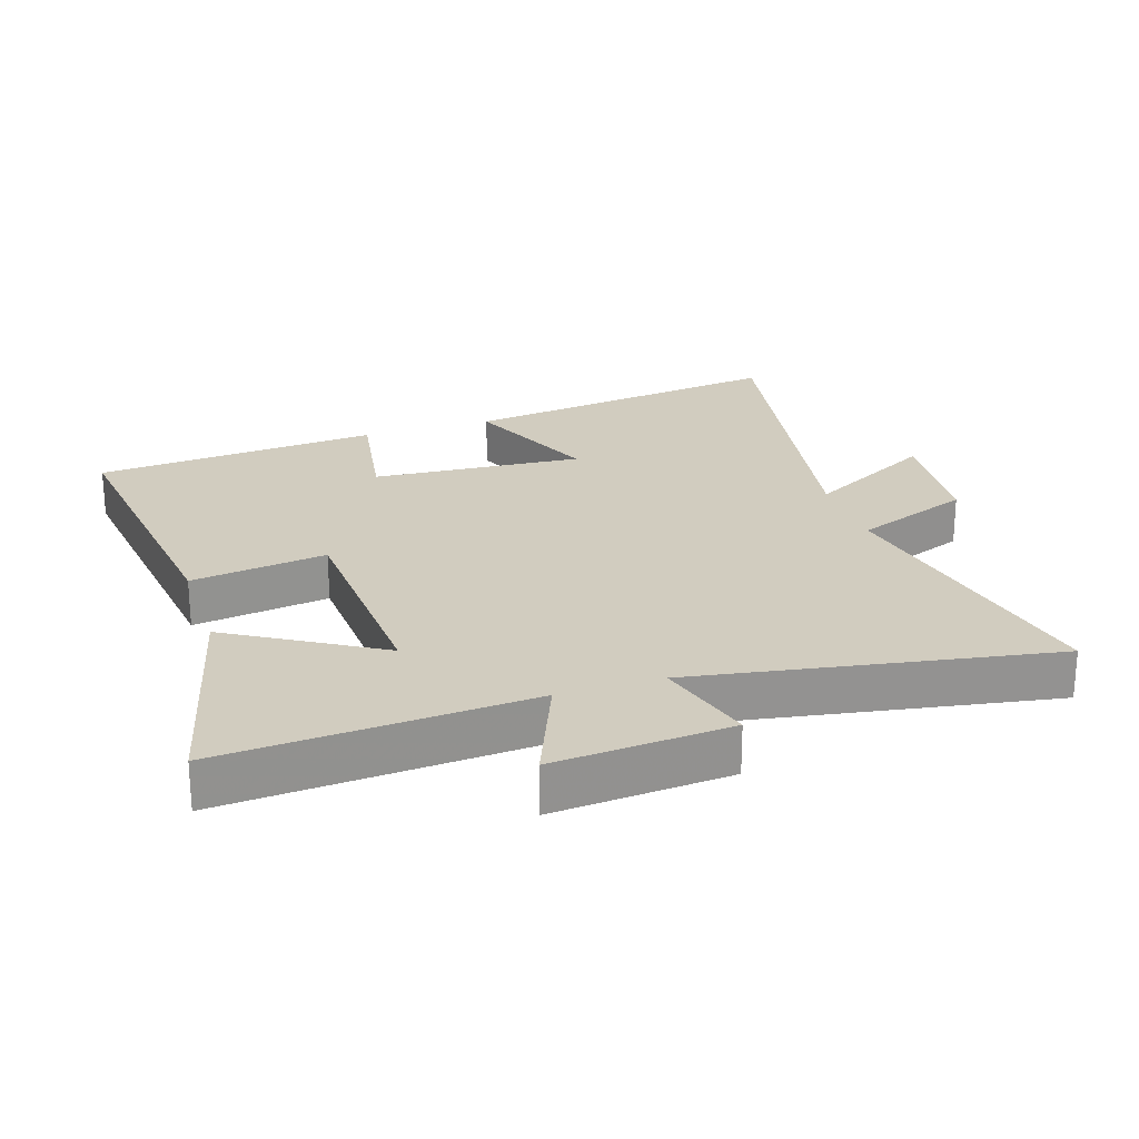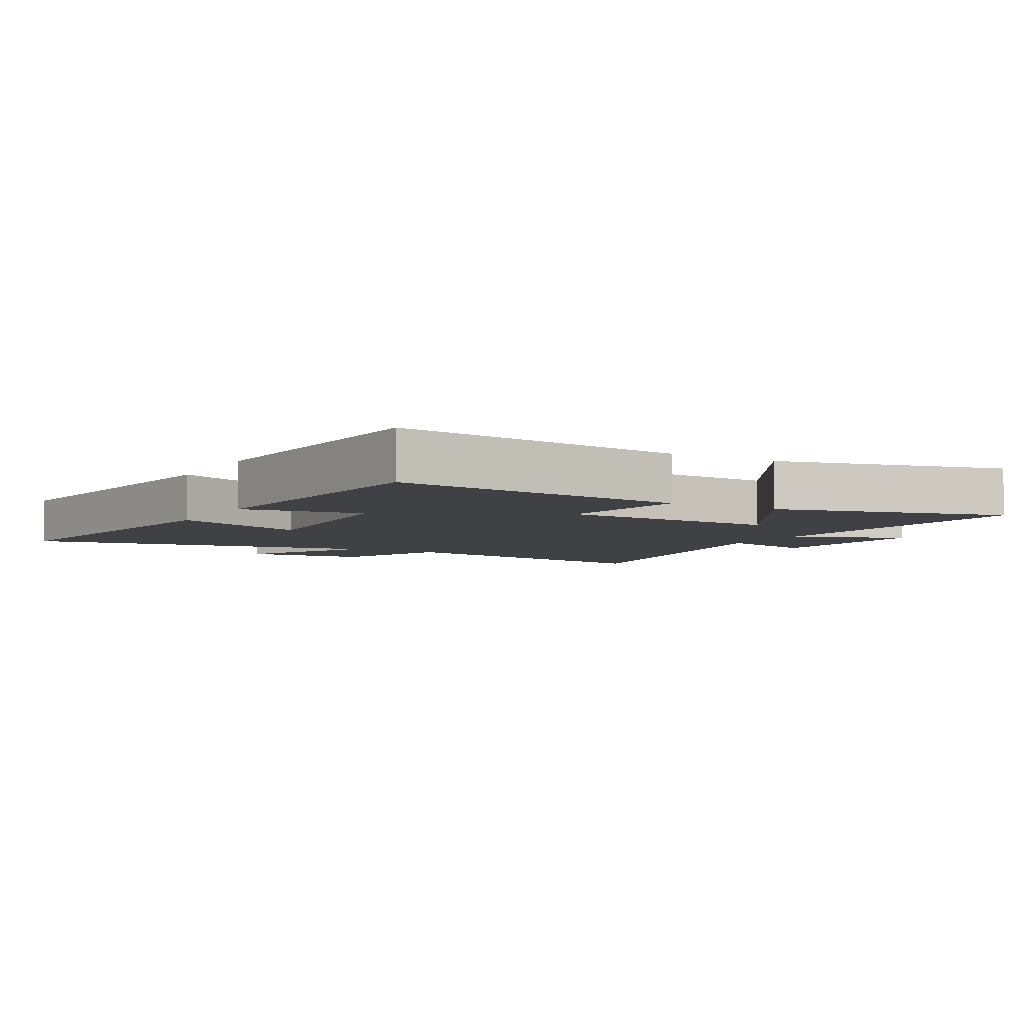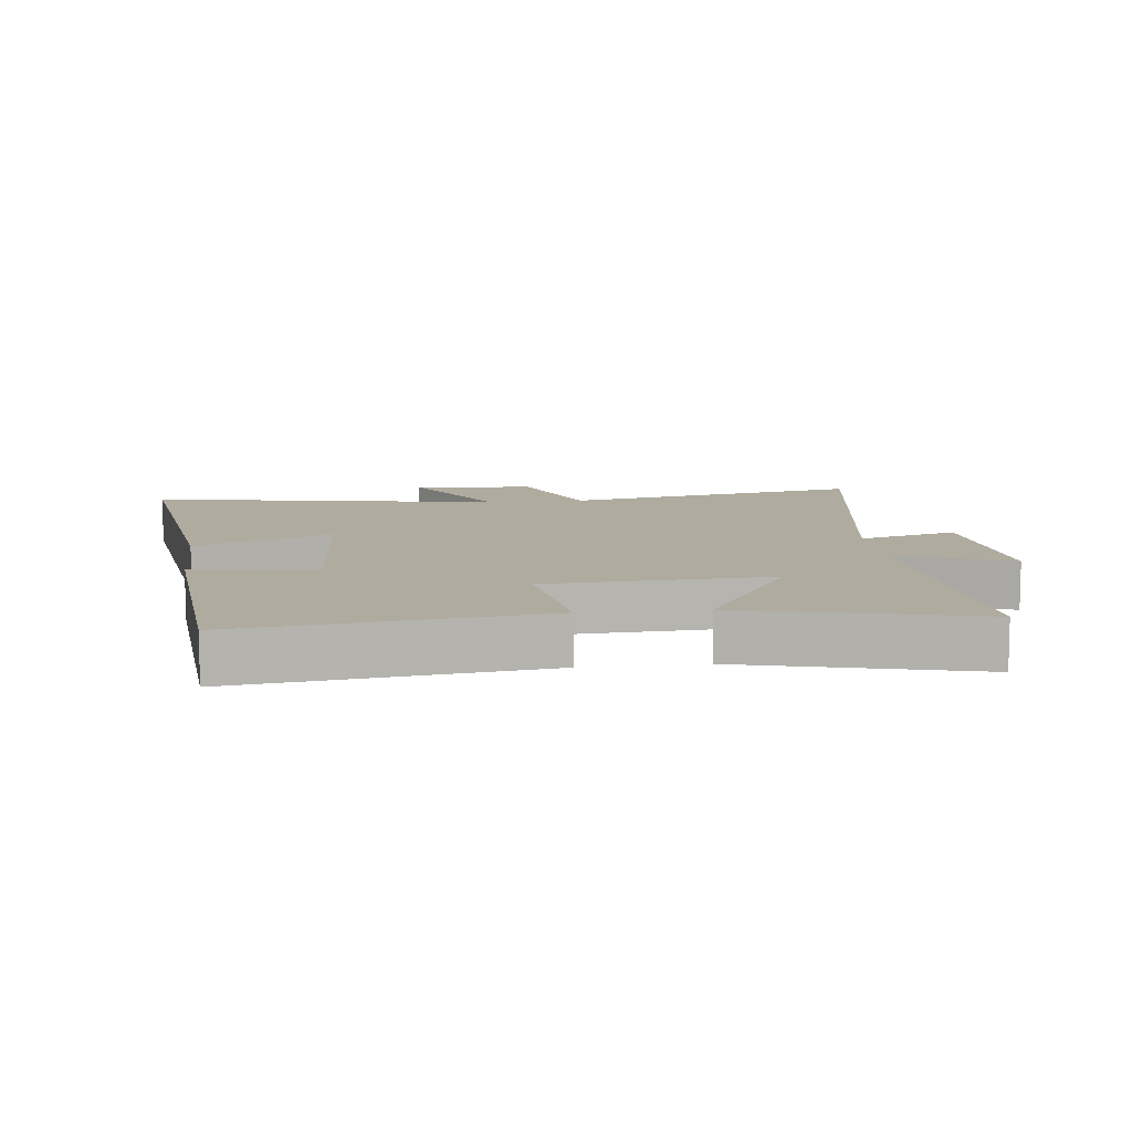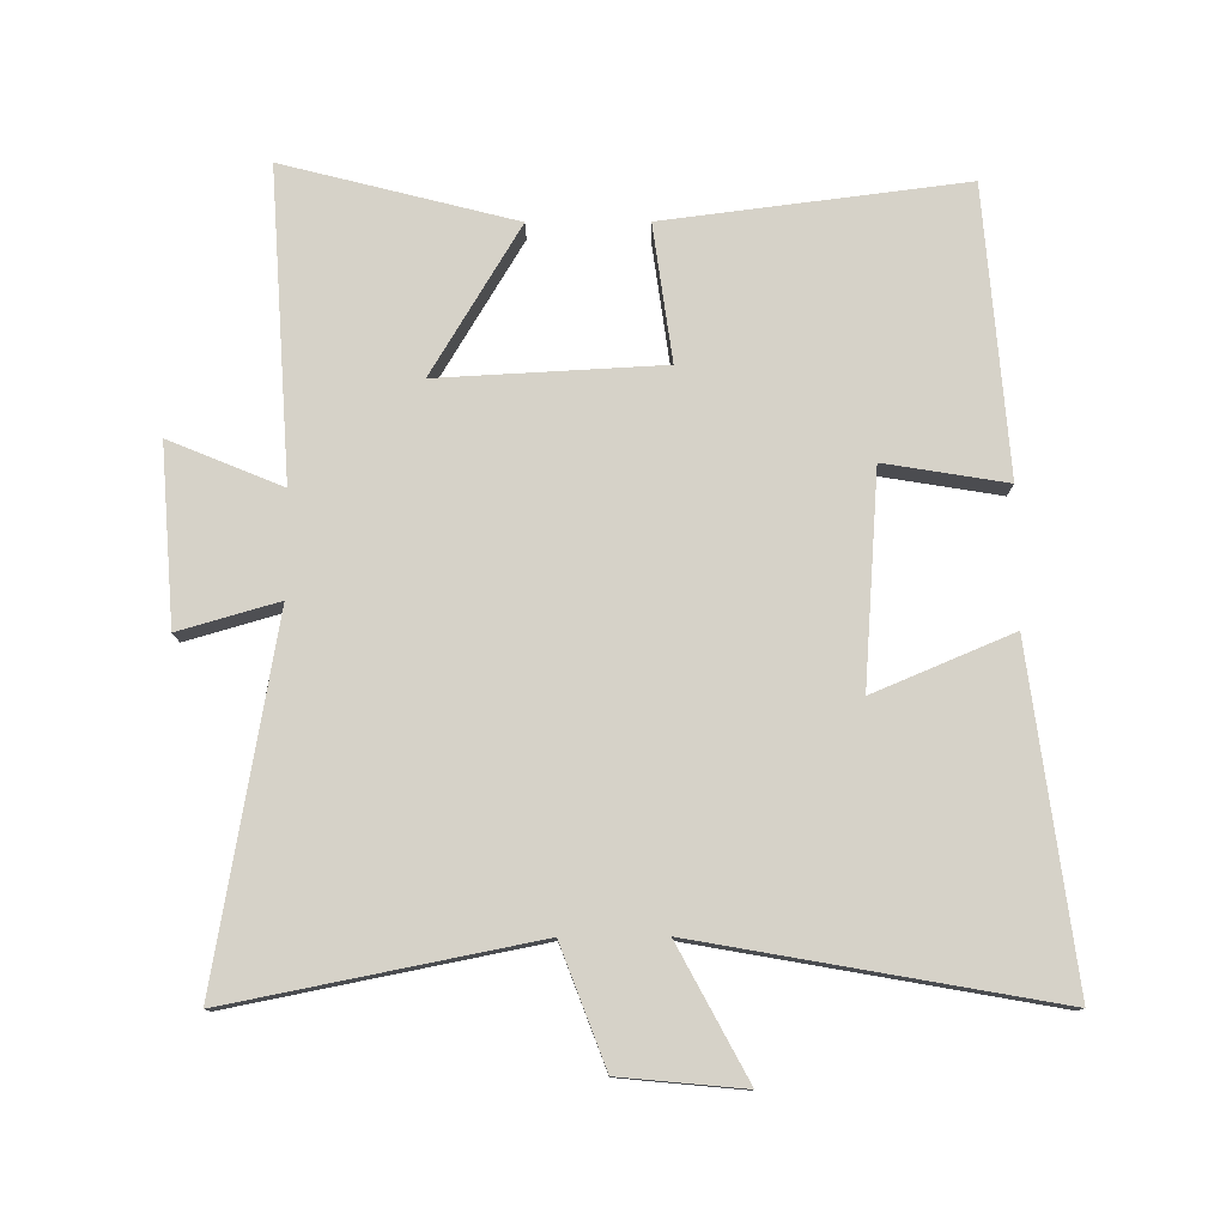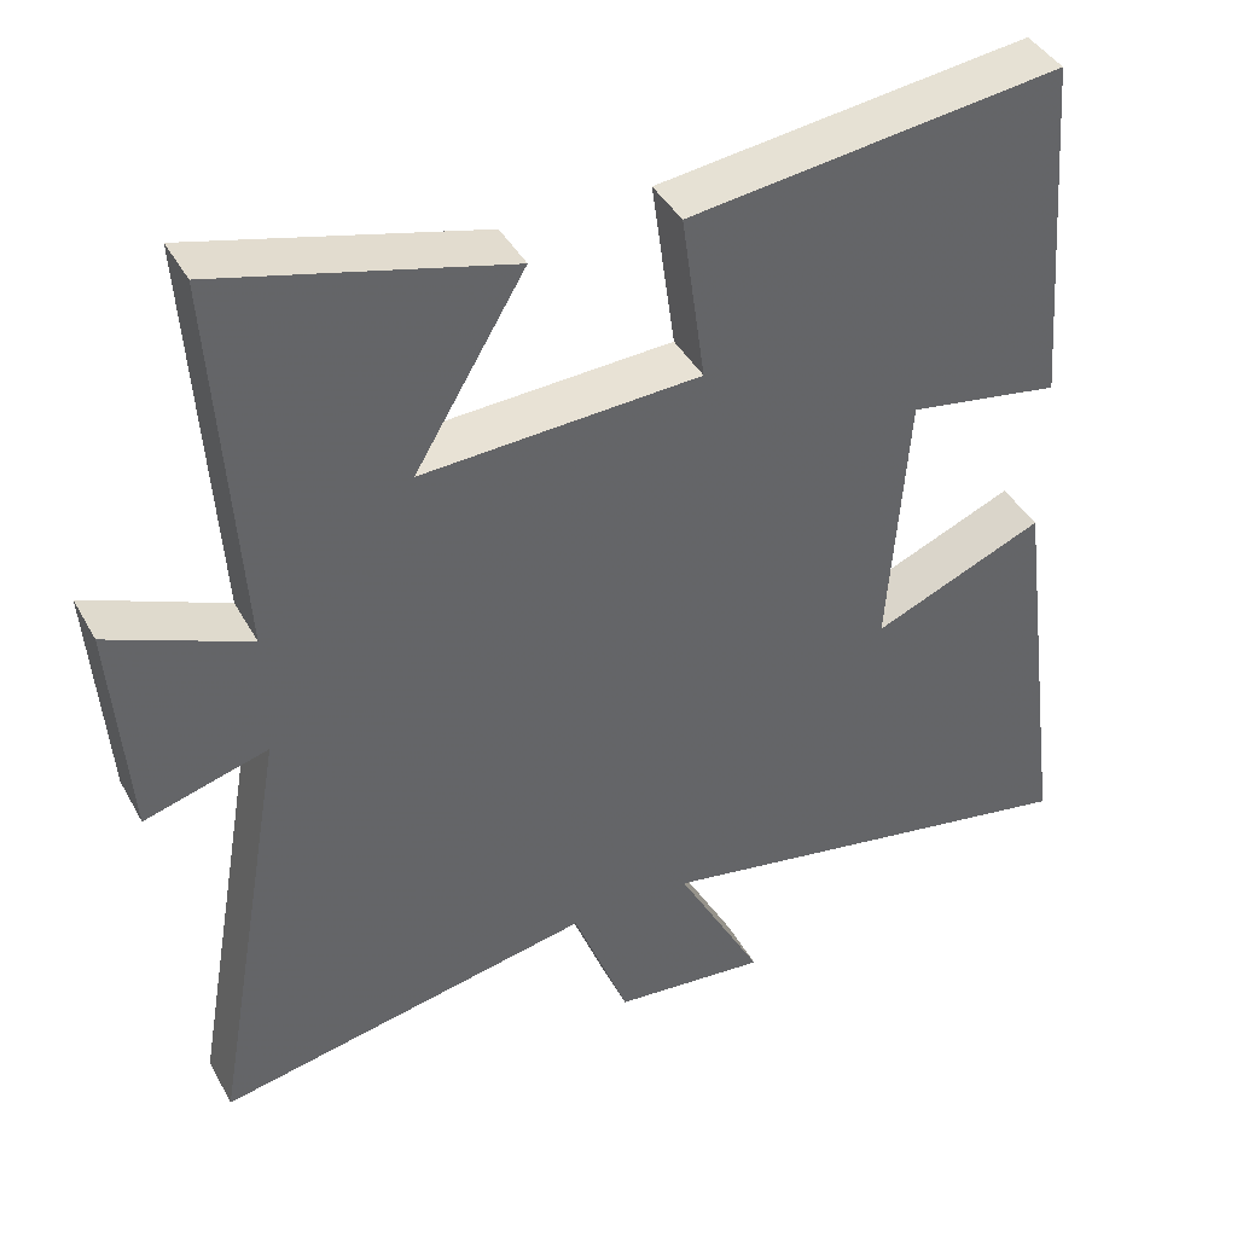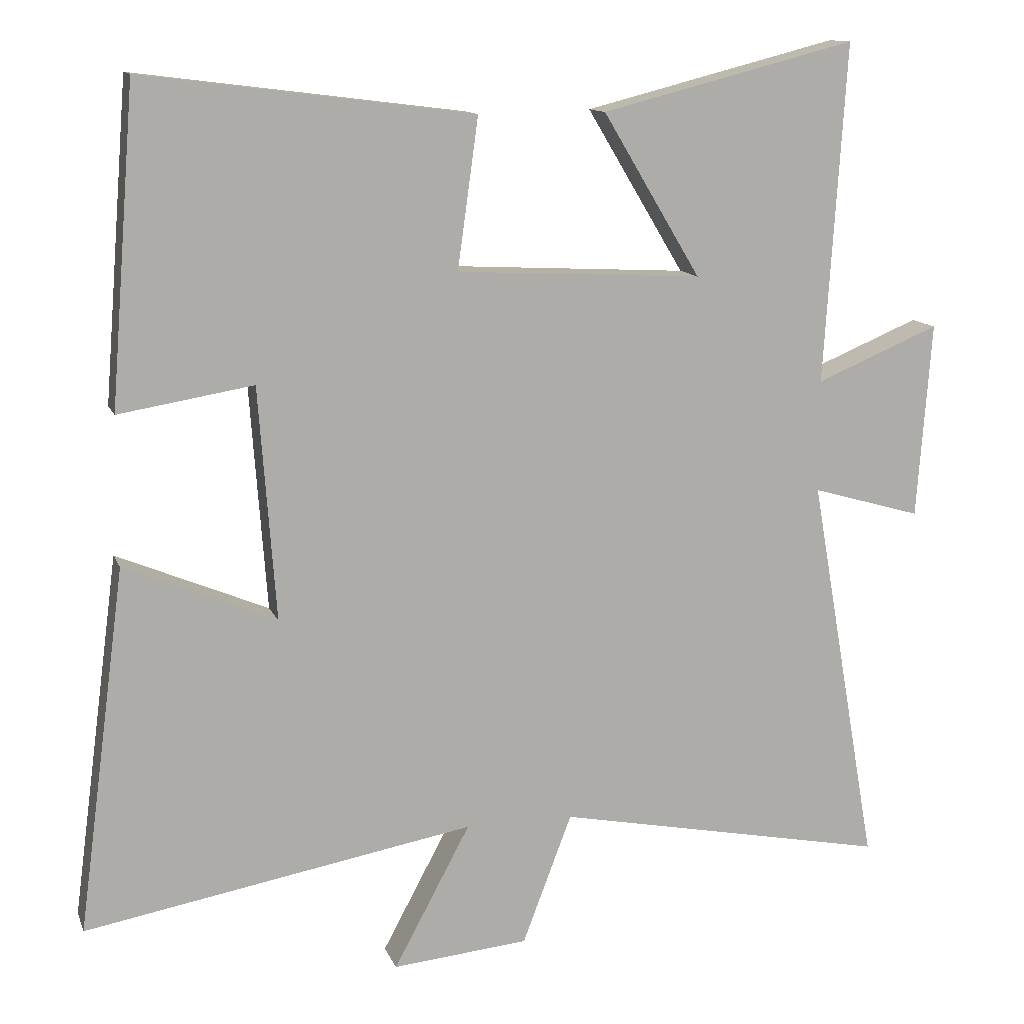
<metadata>
{"format":"obj","ext":"obj","renderer":"f3d","projection":"perspective","resolution":1024,"background":"white","views":[{"elev":23.9,"azim":71.8,"up":"+Y"},{"elev":-5.3,"azim":-29.6,"up":"+Y"},{"elev":9.6,"azim":-6.8,"up":"+Y"},{"elev":78.3,"azim":179.7,"up":"+Y"},{"elev":41.2,"azim":153.3,"up":"+Z"},{"elev":12.4,"azim":-16.0,"up":"+Z"}]}
</metadata>
<code>
v 0.53 0.07 0.591
v 0.5 0.07 0.116
v 0.673 0.07 0.188
v 0.653 0.07 -0.086
v 0.5 0.07 -0.042
v 0.596 0.07 -0.592
v 0.13 0.07 -0.5
v 0.061 0.07 -0.682
v -0.129 0.07 -0.7
v -0.022 0.07 -0.5
v -0.567 0.07 -0.597
v -0.5 0.07 -0.089
v -0.288 0.07 -0.178
v -0.312 0.07 0.148
v -0.5 0.07 0.117
v -0.465 0.07 0.558
v -0.004 0.07 0.5
v -0.033 0.07 0.29
v 0.311 0.07 0.272
v 0.174 0.07 0.5
v 0.53 0 0.591
v 0.5 0 0.116
v 0.673 0 0.188
v 0.653 0 -0.086
v 0.5 0 -0.042
v 0.596 0 -0.592
v 0.13 0 -0.5
v 0.061 0 -0.682
v -0.129 0 -0.7
v -0.022 0 -0.5
v -0.567 0 -0.597
v -0.5 0 -0.089
v -0.288 0 -0.178
v -0.312 0 0.148
v -0.5 0 0.117
v -0.465 0 0.558
v -0.004 0 0.5
v -0.033 0 0.29
v 0.311 0 0.272
v 0.174 0 0.5
f 19 20 1 2
f 18 19 2
f 15 16 17 18
f 14 15 18
f 13 14 18 2
f 10 11 12 13
f 10 13 2
f 7 8 9 10
f 7 10 2 3
f 5 6 7
f 5 7 3
f 3 4 5
f 22 21 40 39
f 22 39 38
f 38 37 36 35
f 38 35 34
f 22 38 34 33
f 33 32 31 30
f 22 33 30
f 30 29 28 27
f 23 22 30 27
f 27 26 25
f 23 27 25
f 25 24 23
f 1 21 22 2
f 2 22 23 3
f 3 23 24 4
f 4 24 25 5
f 5 25 26 6
f 6 26 27 7
f 7 27 28 8
f 8 28 29 9
f 9 29 30 10
f 10 30 31 11
f 11 31 32 12
f 12 32 33 13
f 13 33 34 14
f 14 34 35 15
f 15 35 36 16
f 16 36 37 17
f 17 37 38 18
f 18 38 39 19
f 19 39 40 20
f 20 40 21 1

</code>
